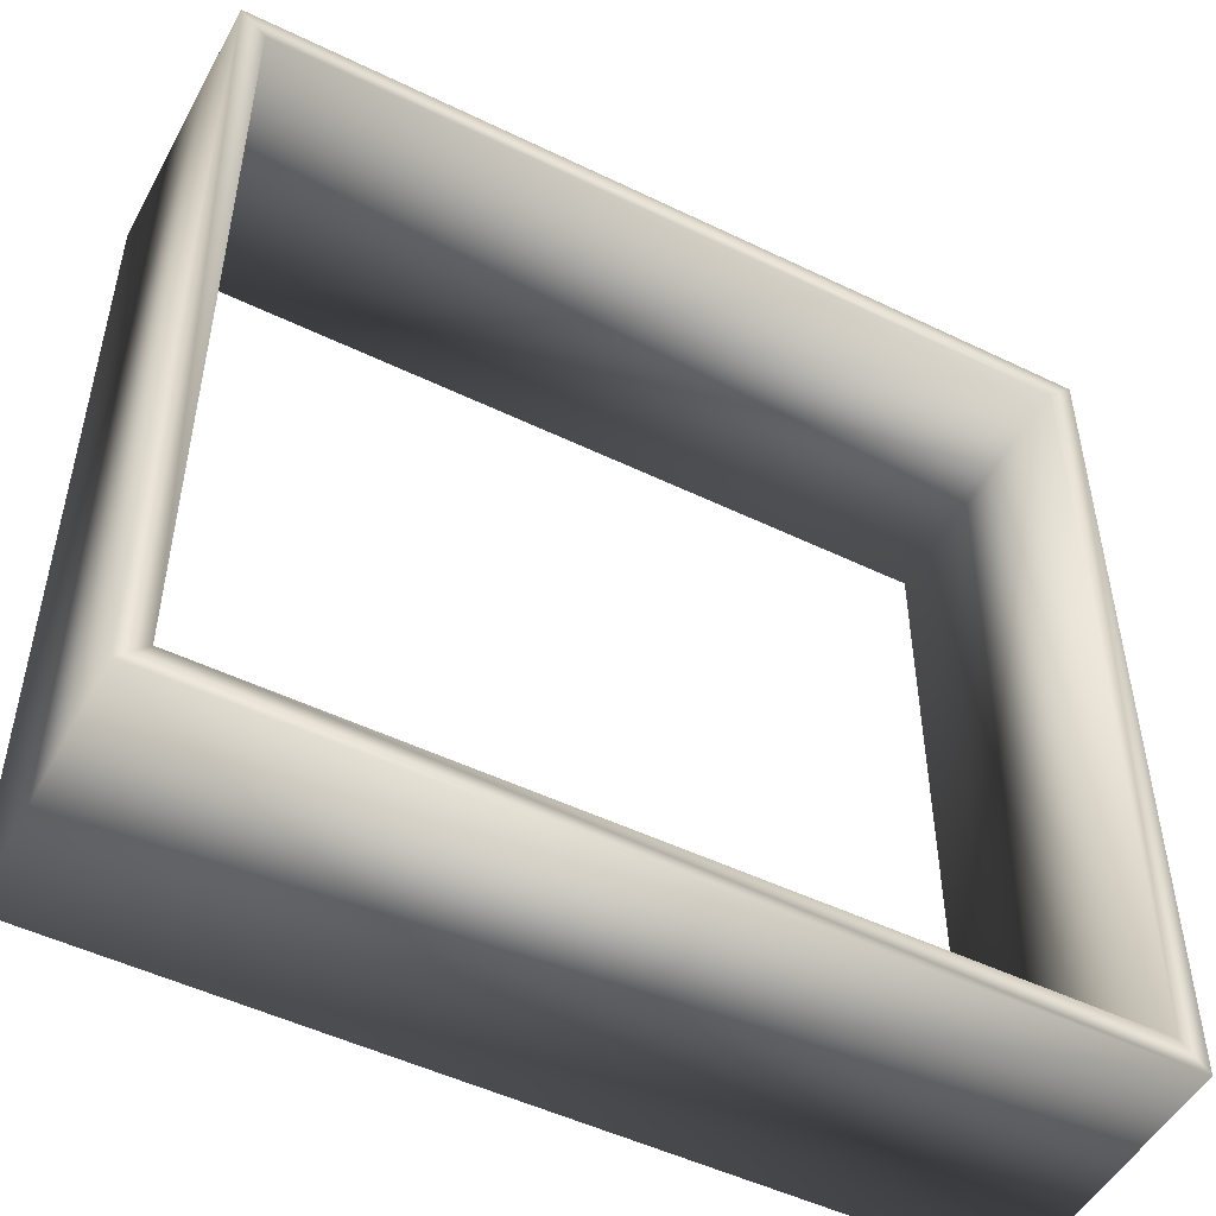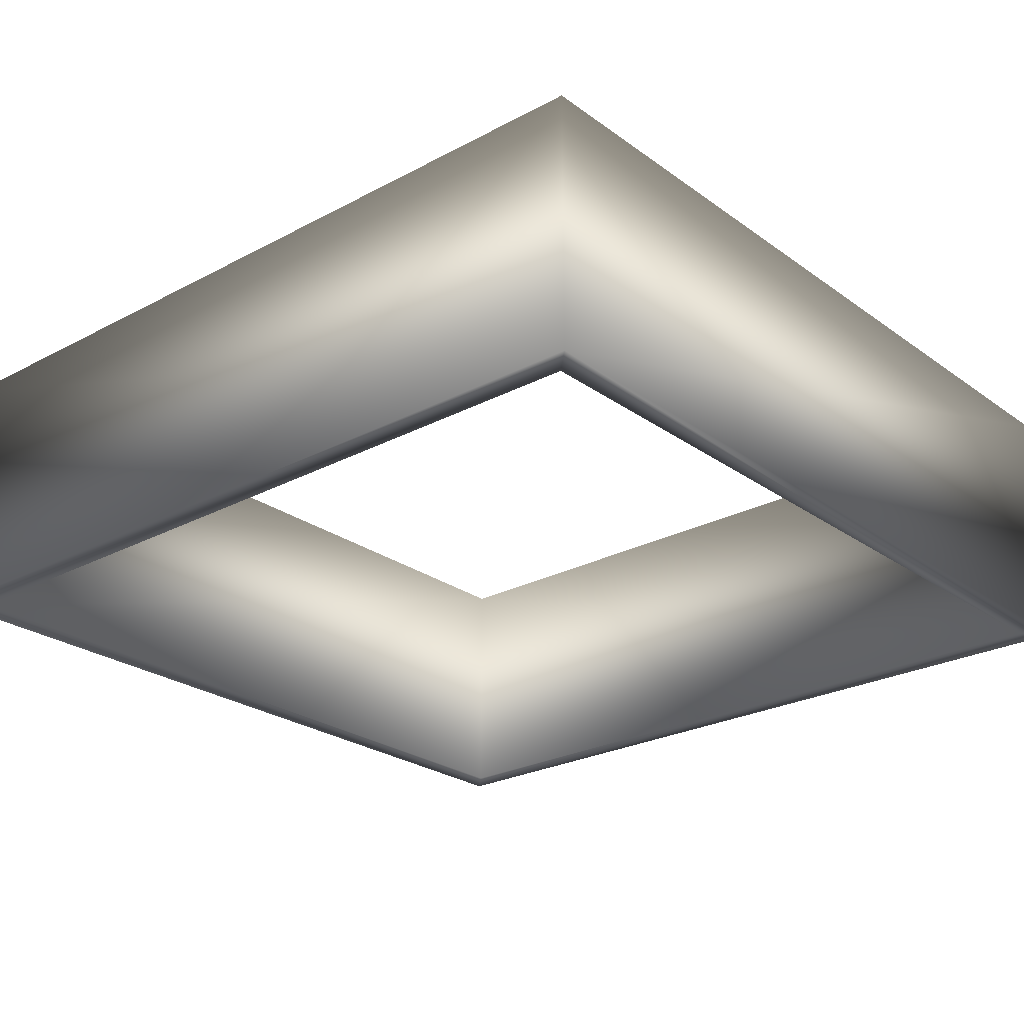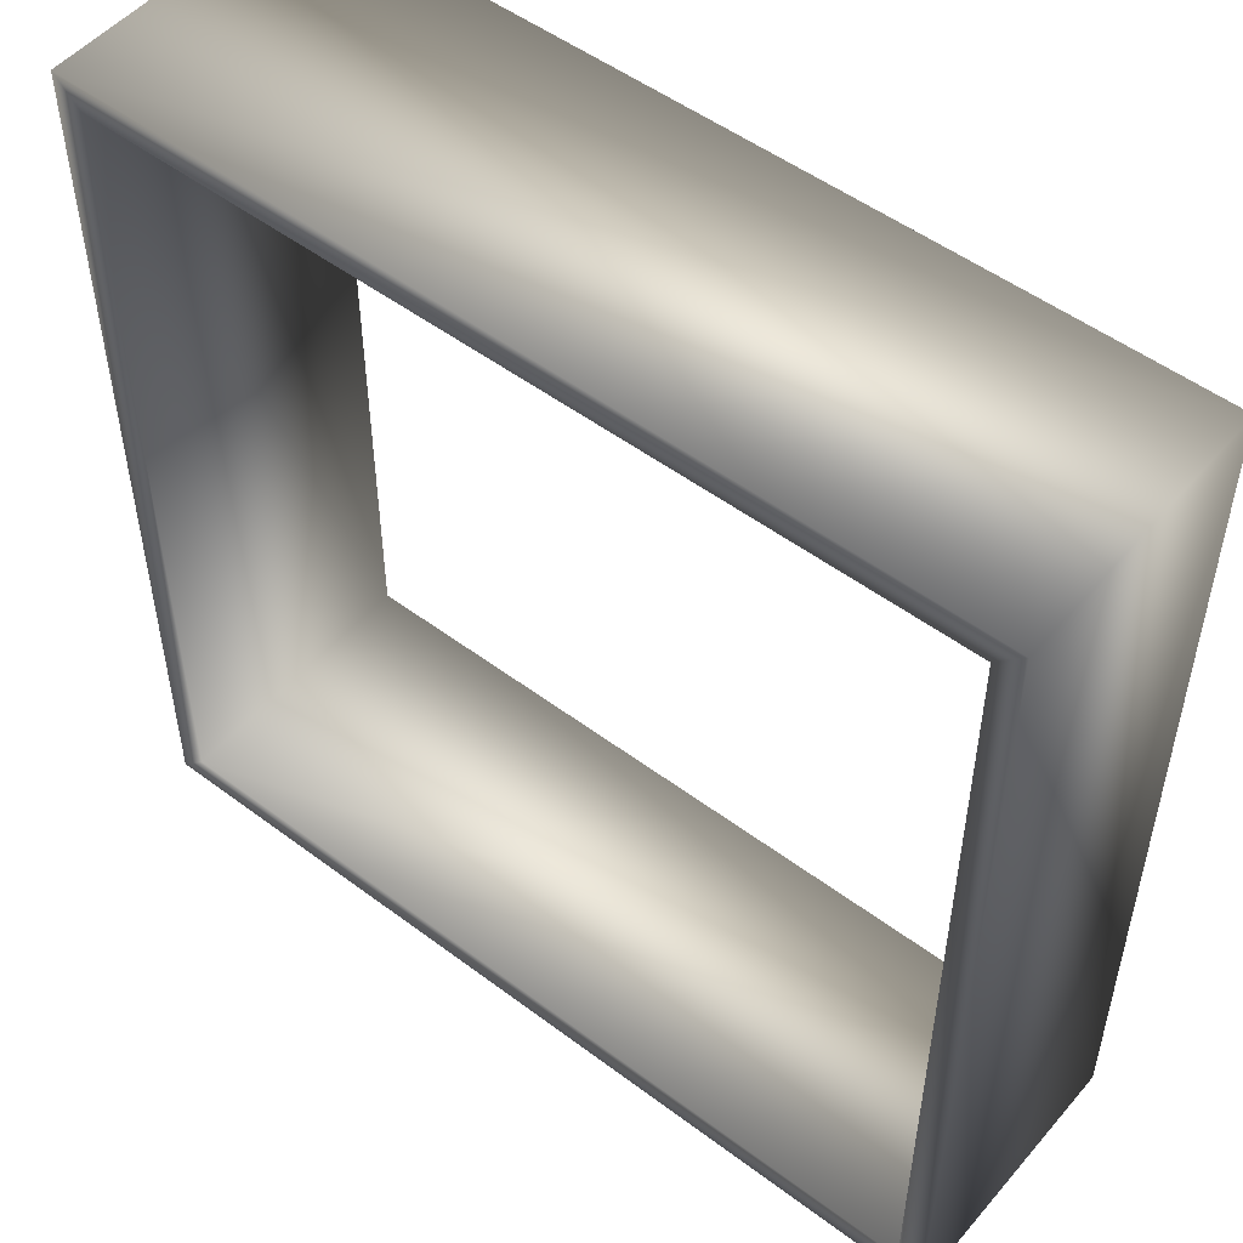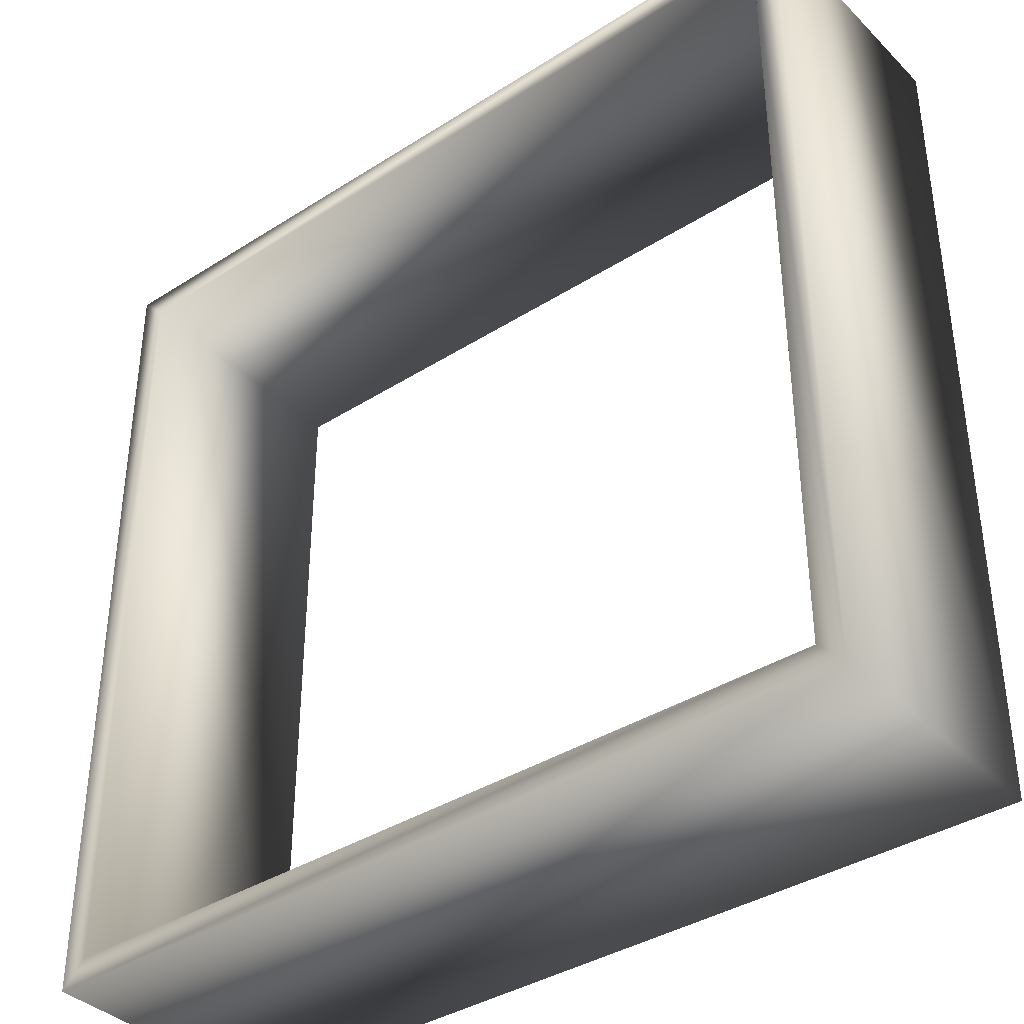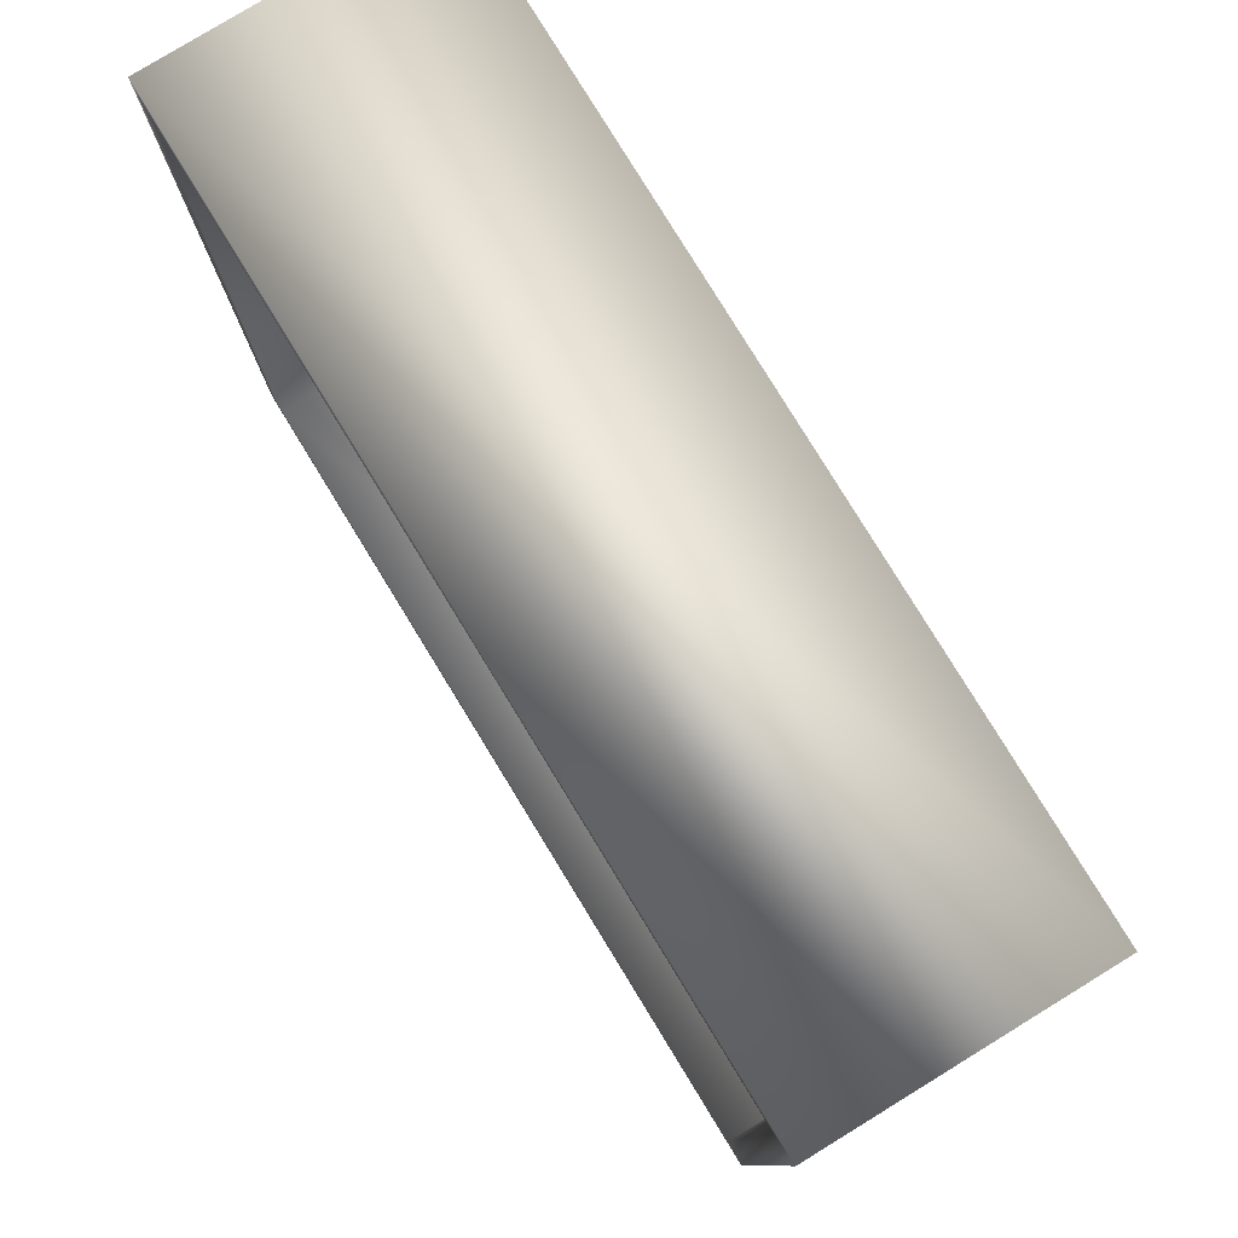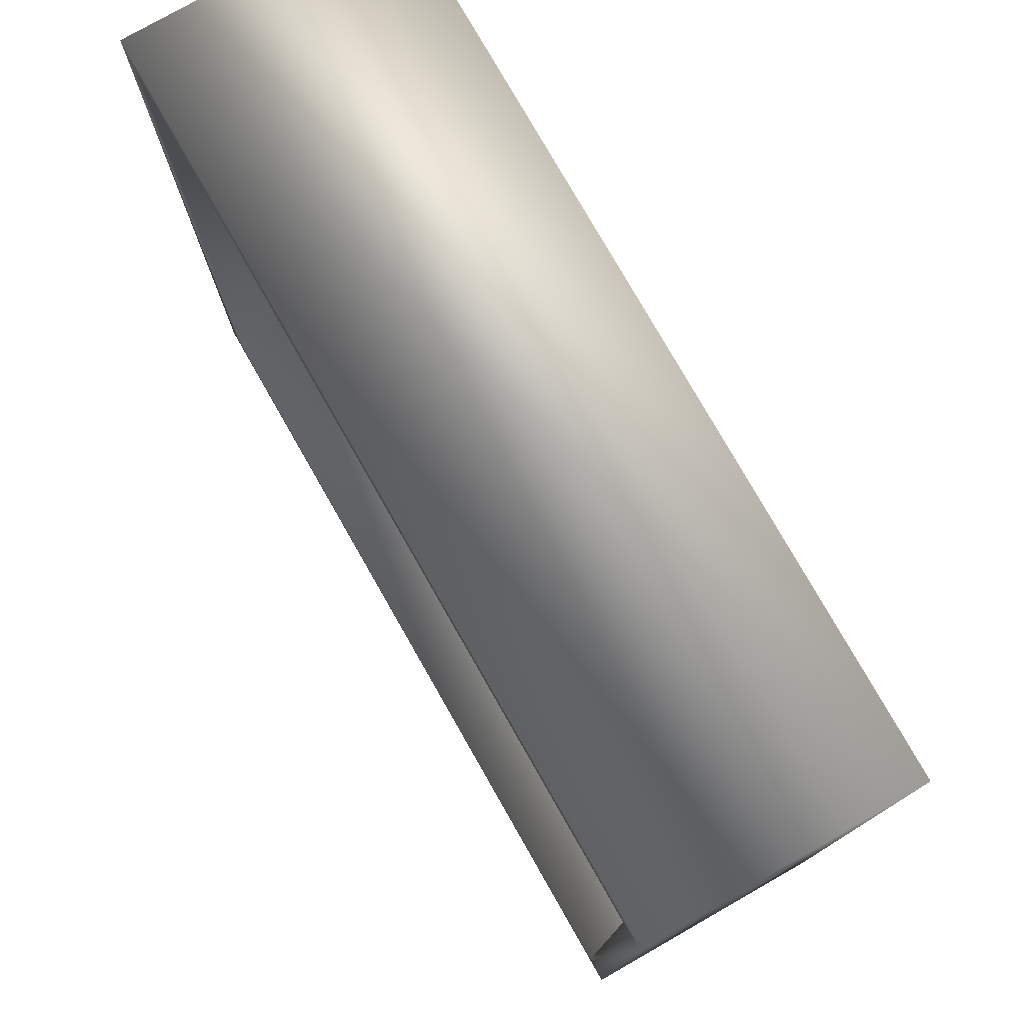
<metadata>
{"format":"obj","ext":"obj","renderer":"f3d","projection":"perspective","resolution":1024,"background":"white","views":[{"elev":-50.2,"azim":-28.0,"up":"+Z"},{"elev":-24.9,"azim":130.8,"up":"+Y"},{"elev":51.3,"azim":-140.8,"up":"+Z"},{"elev":-37.8,"azim":-140.9,"up":"+Z"},{"elev":79.6,"azim":-121.5,"up":"+Z"},{"elev":77.7,"azim":60.3,"up":"+Z"}]}
</metadata>
<code>
o ropes_static_body.obj
g default
v -7.4 0 7.4
v -7.4 0 -7.4
v 7.4 0 -7.4
v 7.4 0 7.4
v -7.4 4.5 7.4
v -7.4 4.5 -7.4
v 7.4 4.5 -7.4
v 7.4 4.5 7.4
v -6.96 4.5 6.96
v -6.96 4.5 -6.96
v 6.96 4.5 -6.96
v 6.96 4.5 6.96
v -6.96 0 6.96
v -6.96 0 -6.96
v 6.96 0 -6.96
v 6.96 0 6.96
g Default
f 8 1 4
f 8 5 1
f 5 2 1
f 5 6 2
f 6 3 2
f 6 7 3
f 3 8 4
f 7 8 3
f 12 5 8
f 12 9 5
f 9 6 5
f 10 6 9
f 7 10 11
f 7 6 10
f 7 12 8
f 7 11 12
f 9 16 13
f 9 12 16
f 14 9 13
f 10 9 14
f 11 14 15
f 11 10 14
f 12 15 16
f 12 11 15
f 13 16 1
f 16 4 1
f 16 15 4
f 15 3 4
f 3 15 14
f 2 3 14
f 14 13 1
f 2 14 1

</code>
